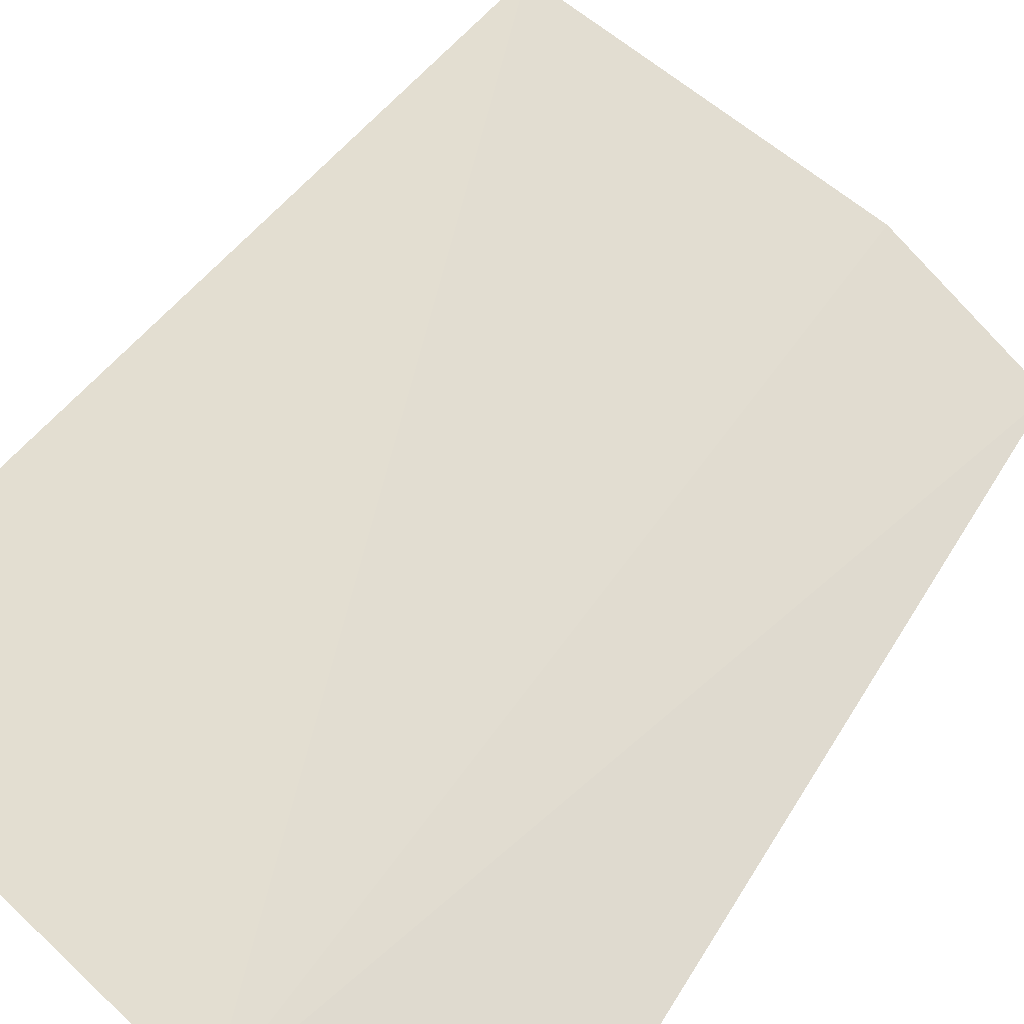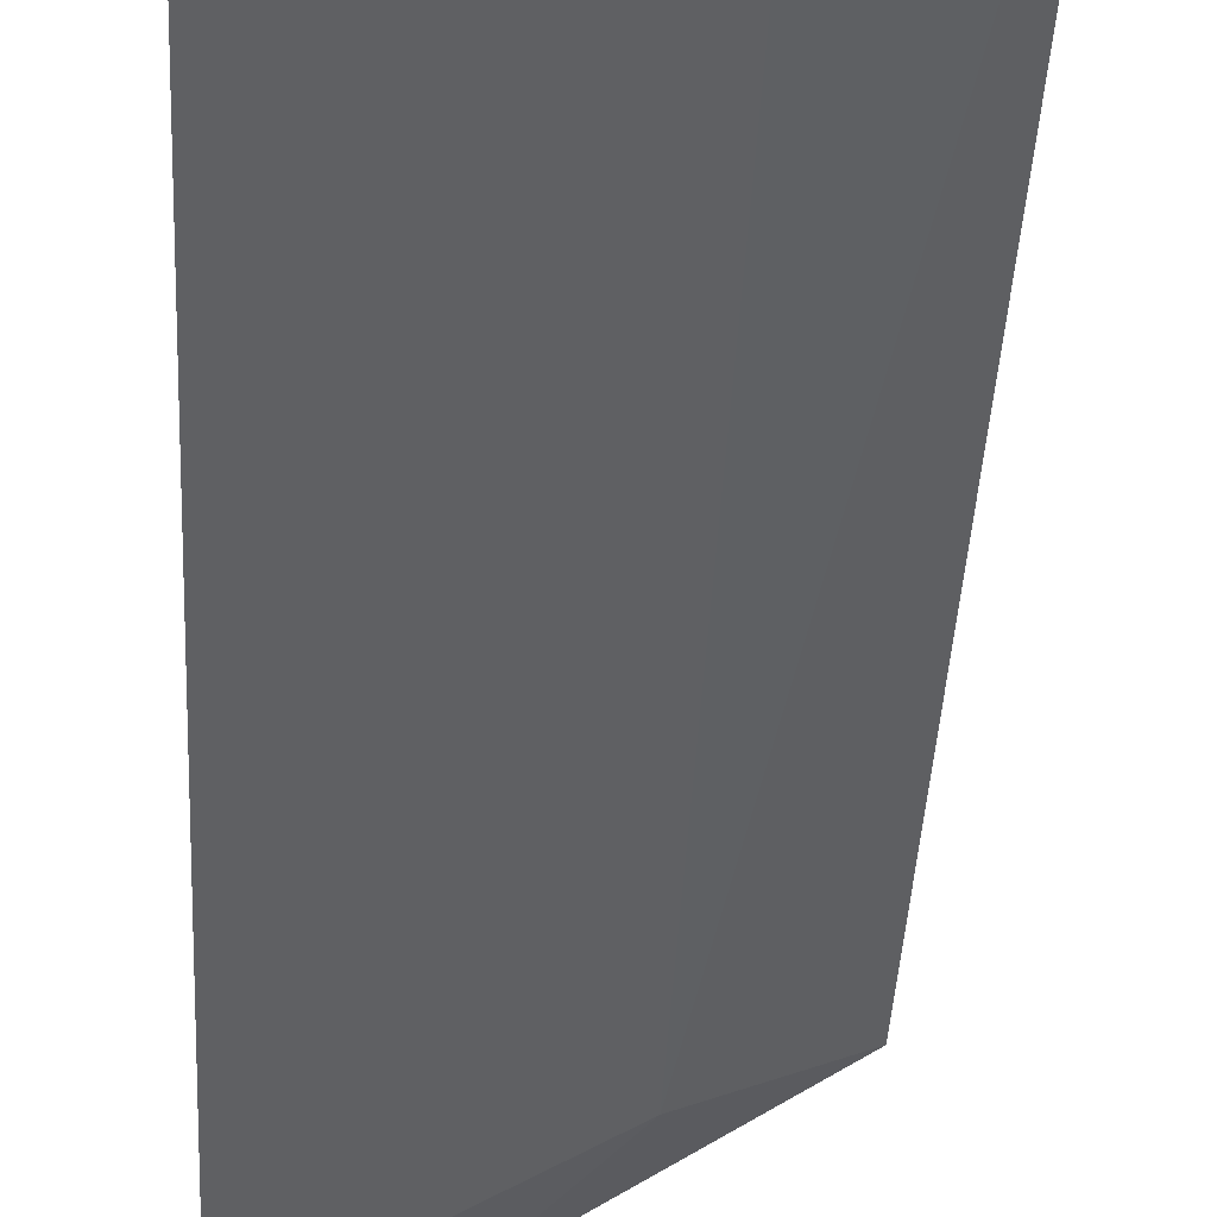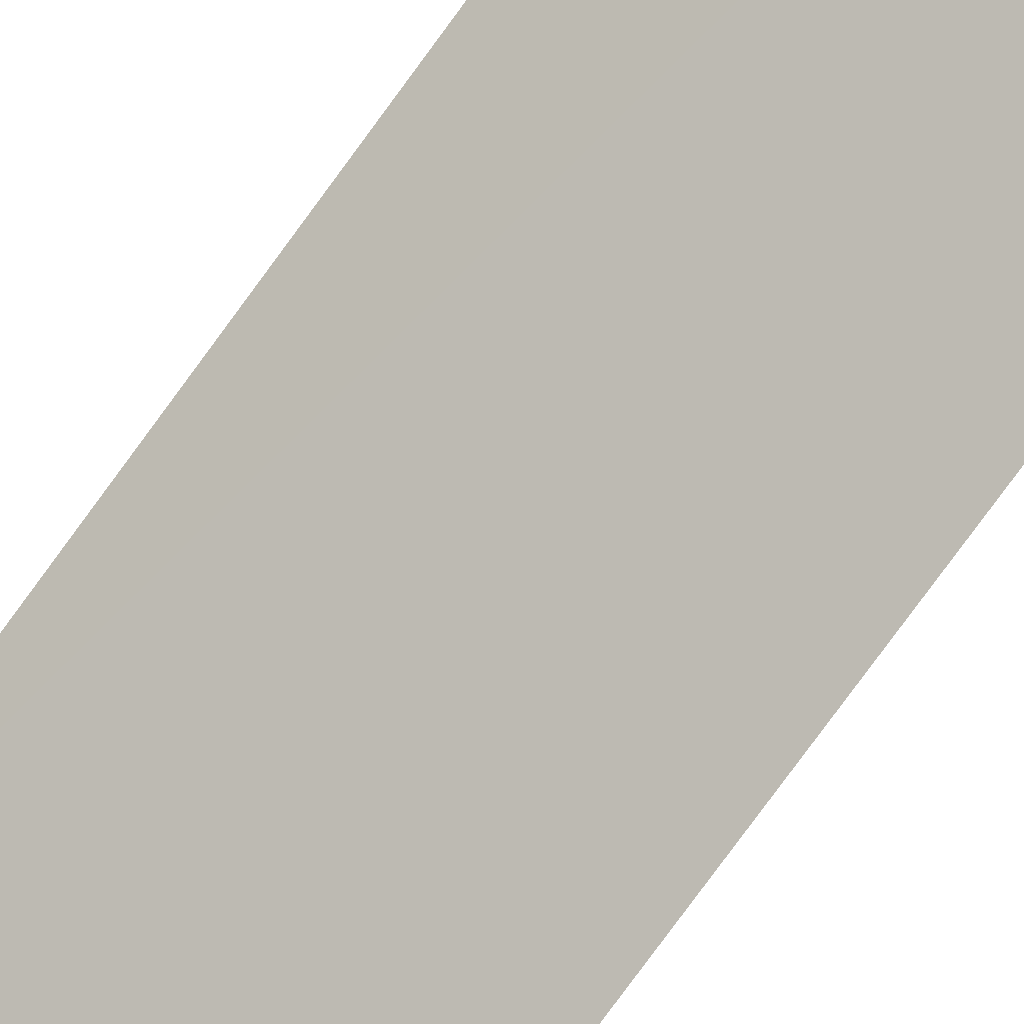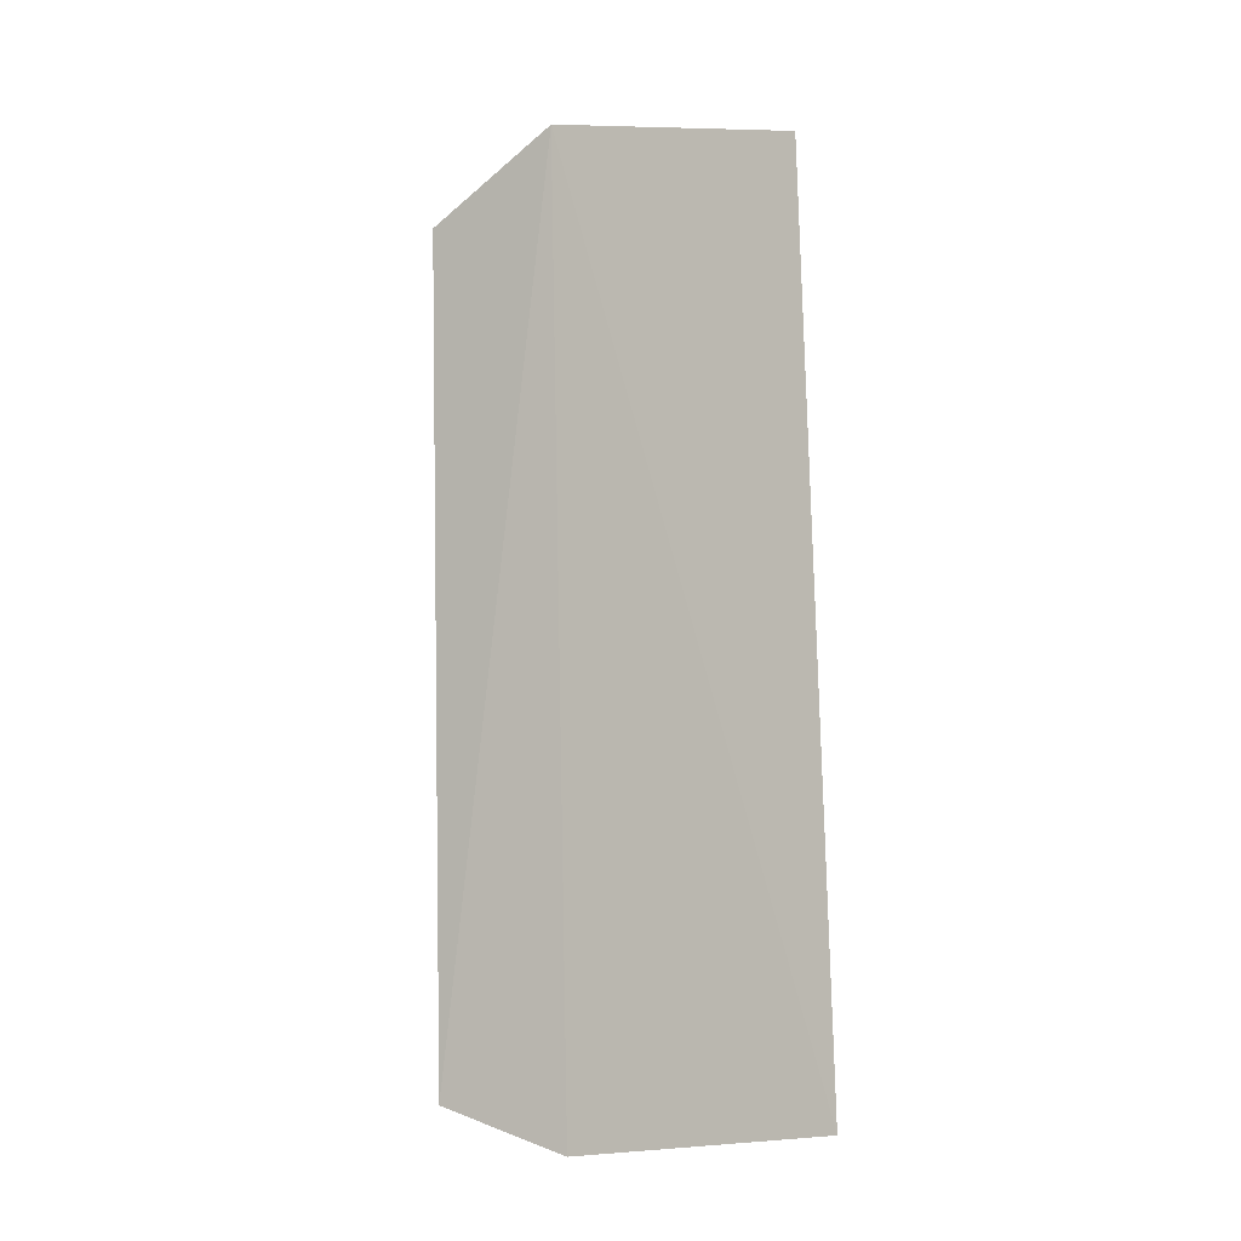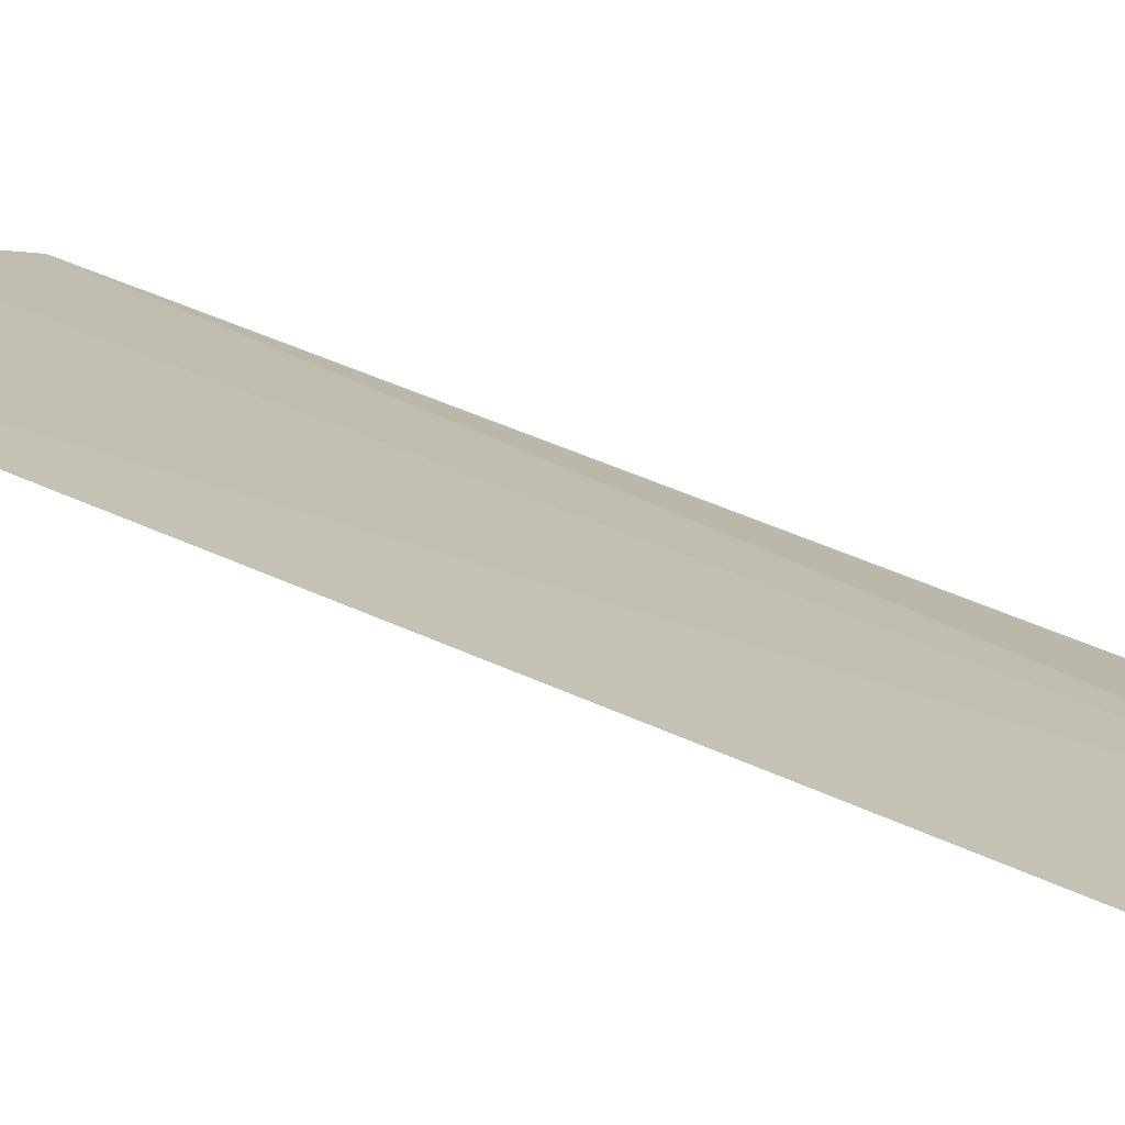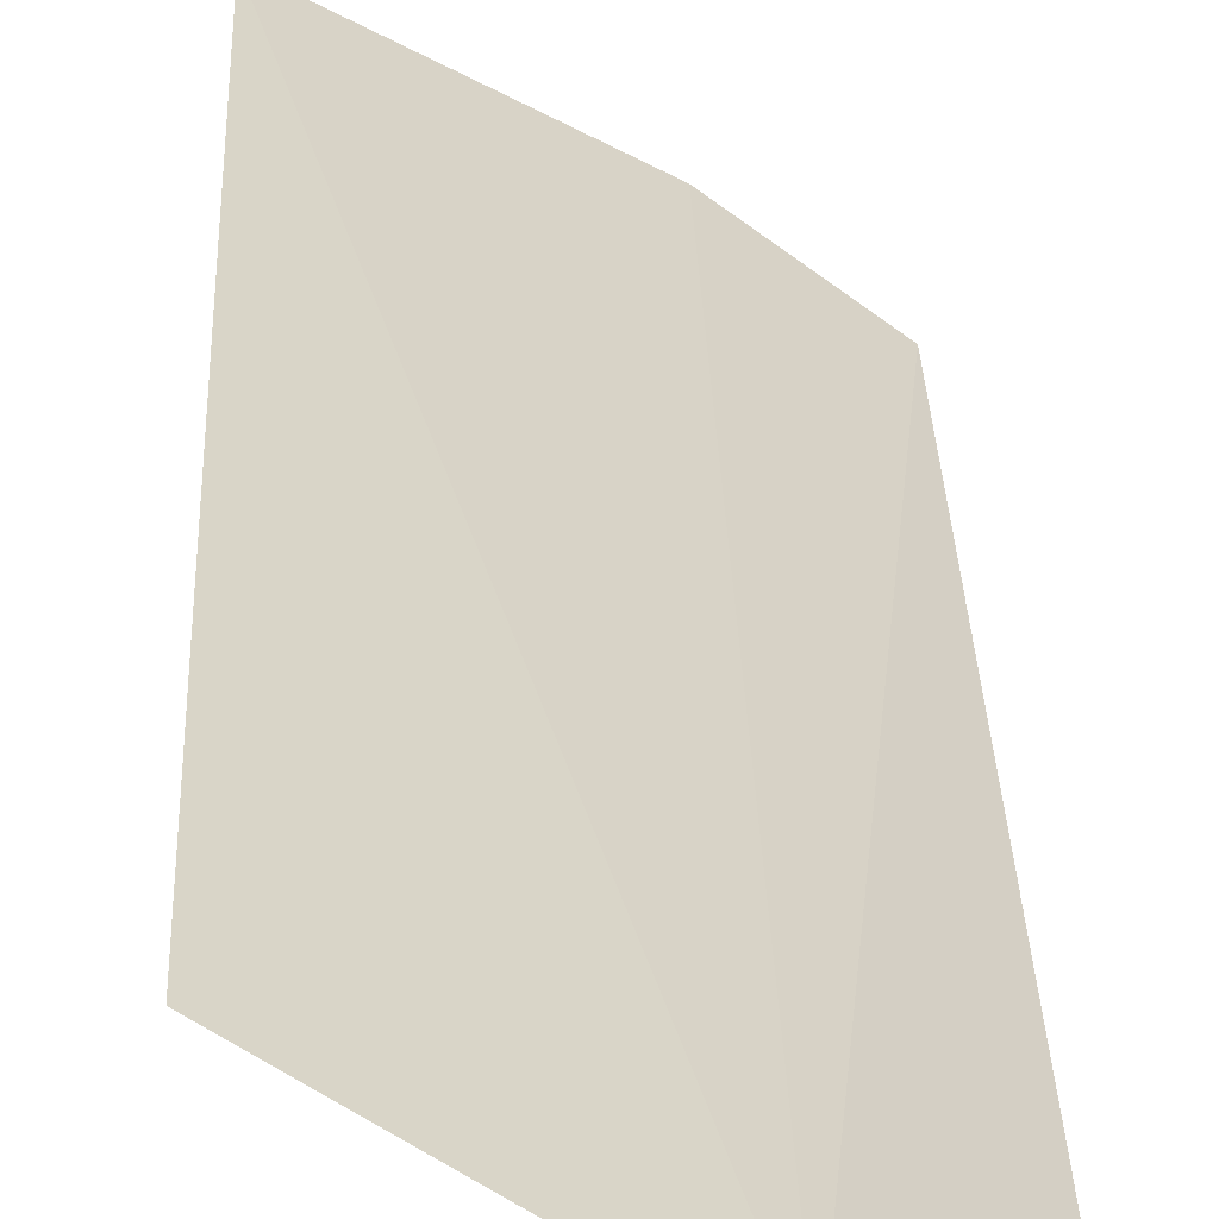
<metadata>
{"format":"obj","ext":"obj","renderer":"f3d","projection":"perspective","resolution":1024,"background":"white","views":[{"elev":30.4,"azim":-157.7,"up":"+Z"},{"elev":-44.7,"azim":-1.4,"up":"+Z"},{"elev":-76.7,"azim":145.2,"up":"+Z"},{"elev":-11.1,"azim":-4.4,"up":"+Y"},{"elev":42.7,"azim":123.7,"up":"+Z"},{"elev":32.8,"azim":179.6,"up":"+Z"}]}
</metadata>
<code>
v -0.2305 -0.01807 0.01504
v -0.2372 -0.01595 0.01024
v -0.2383 0.02717 0.01226
v -0.2438 0.03314 0.01094
v -0.2489 -0.01692 0.004032
v -0.232 0.03037 0.01738
v -0.2426 -0.01931 0.007795
v -0.2499 0.02903 0.006286
f 1 2 3
f 5 3 2
f 6 1 3
f 6 3 4
f 6 4 1
f 7 5 2
f 7 2 1
f 7 1 4
f 7 4 5
f 8 5 4
f 8 4 3
f 8 3 5

</code>
